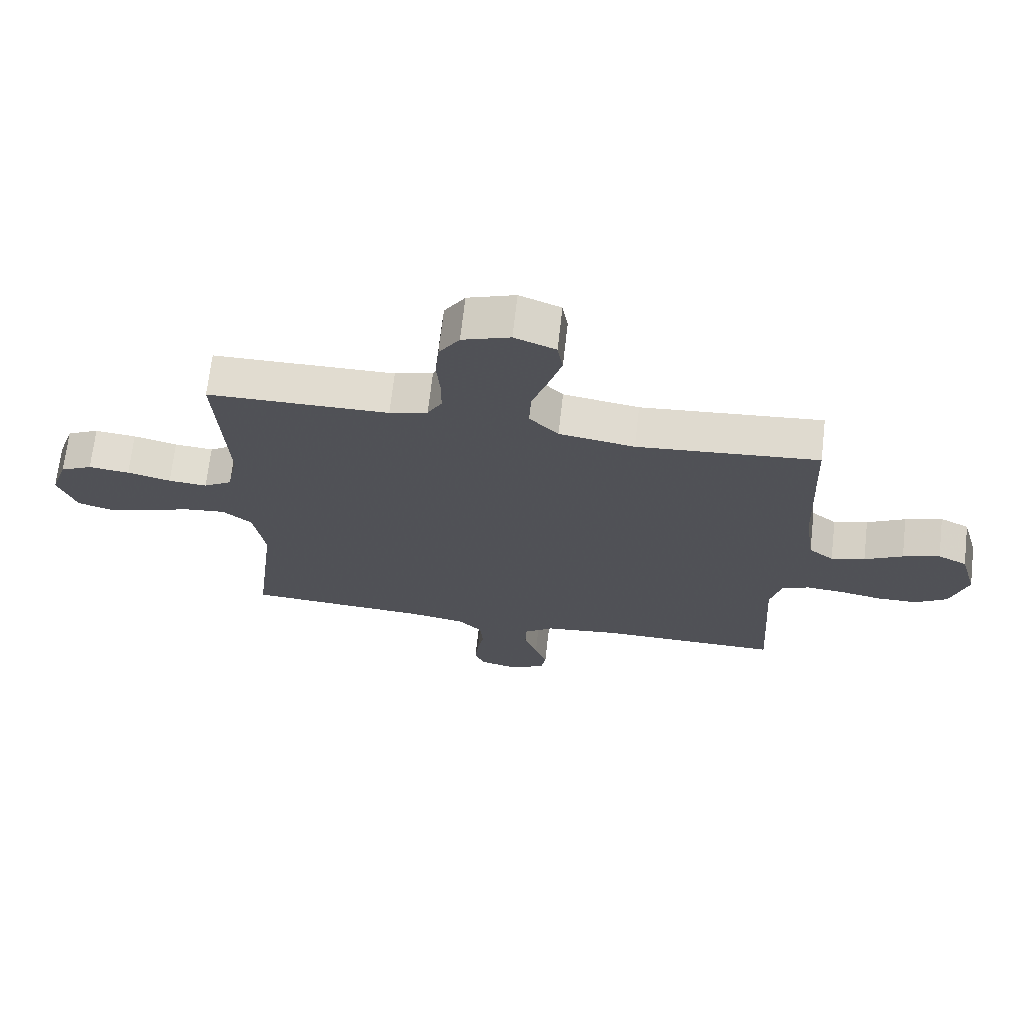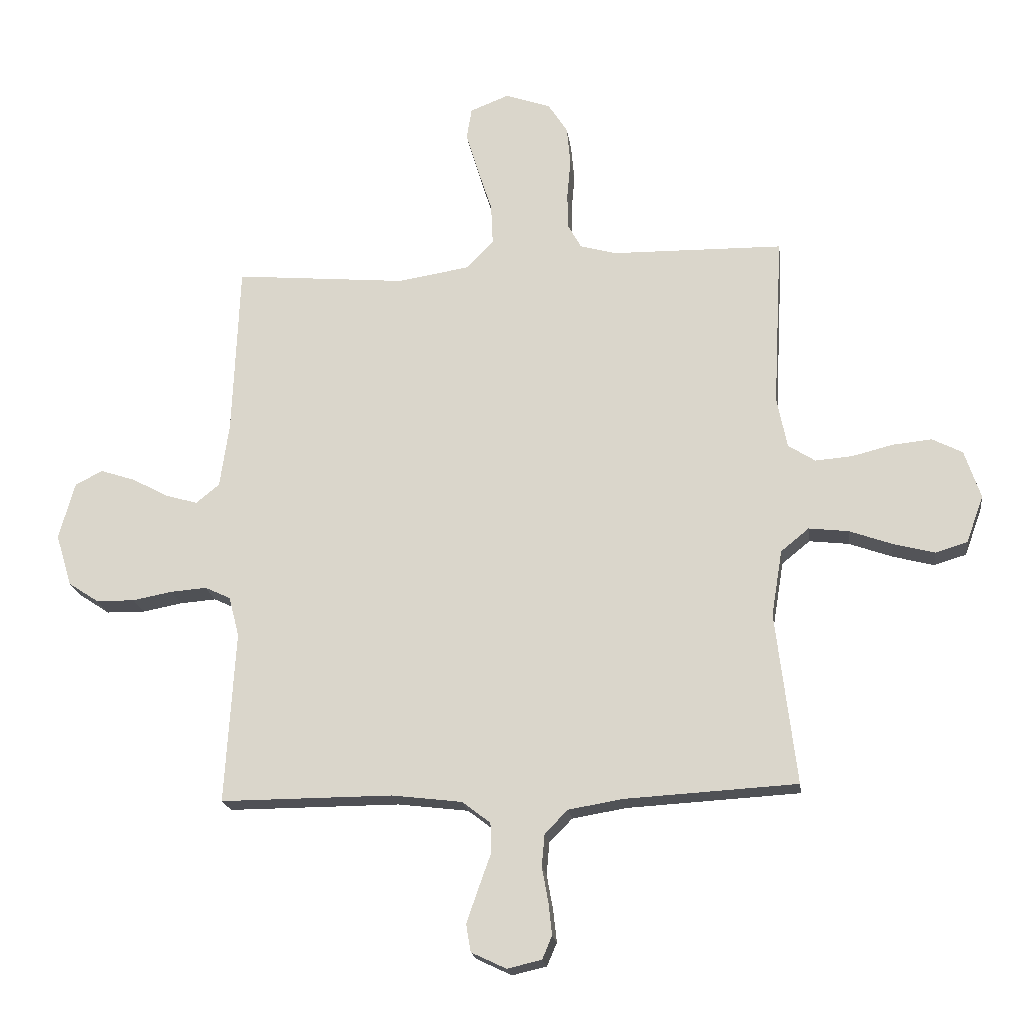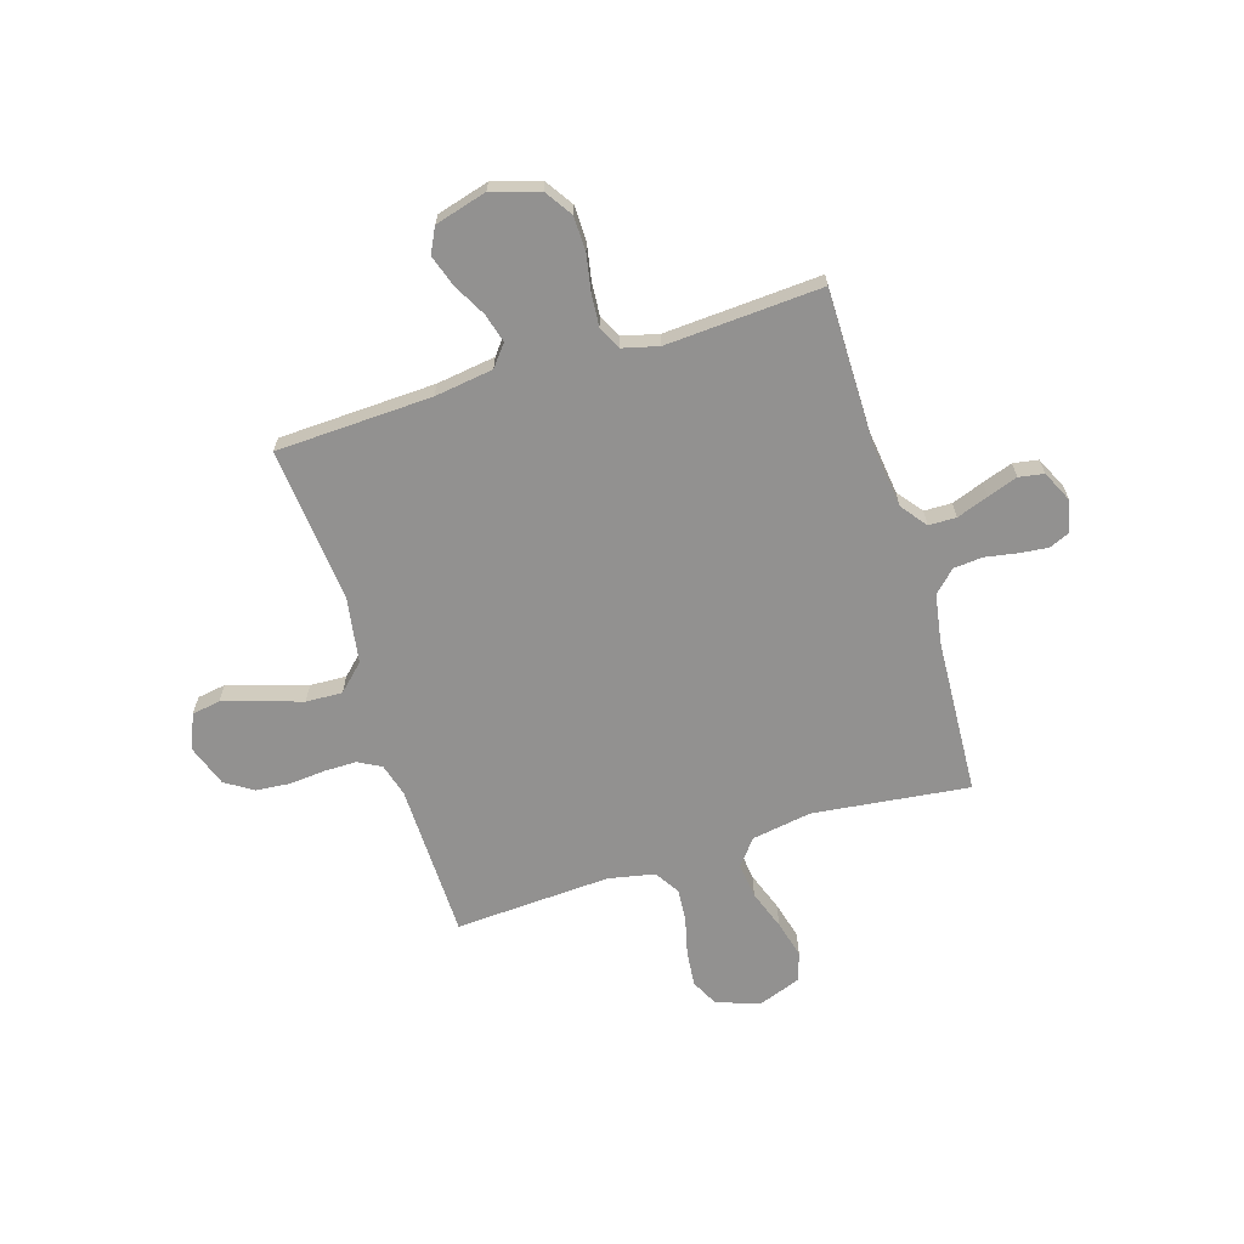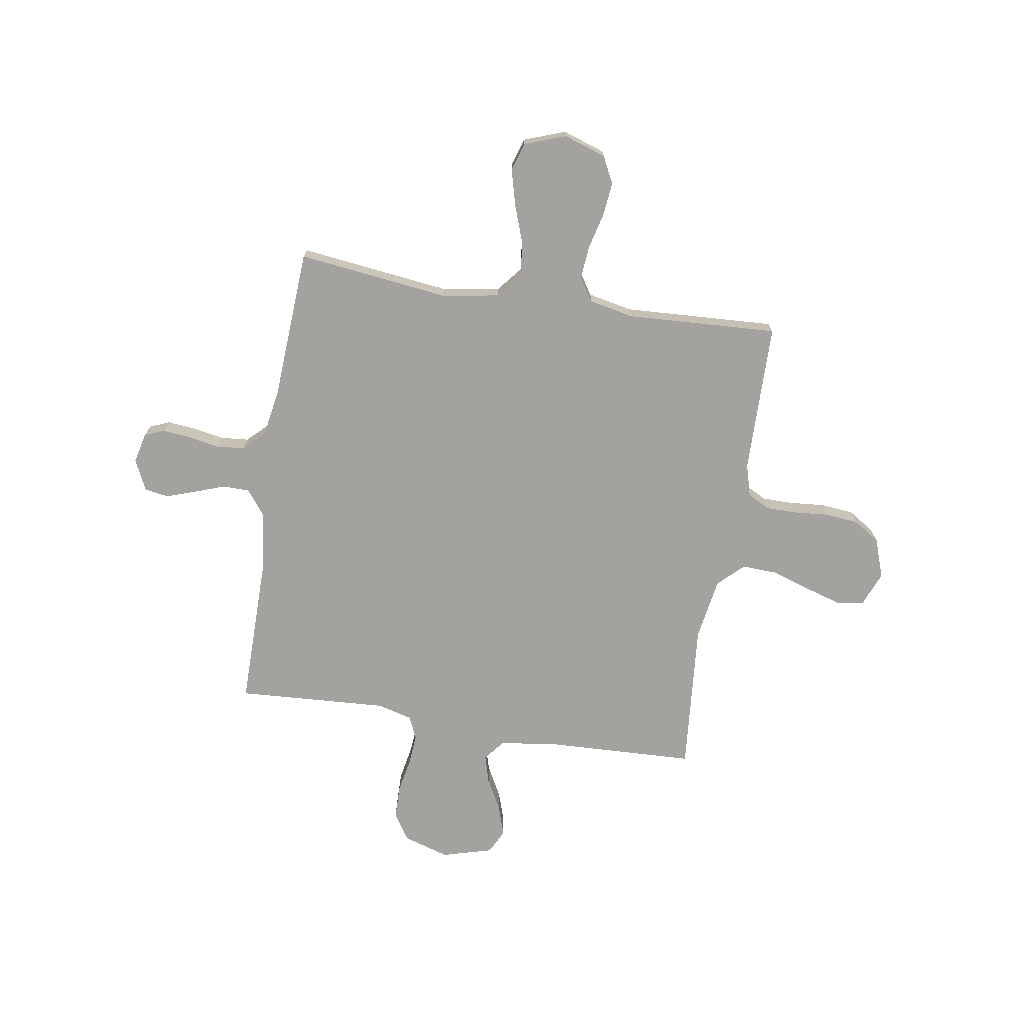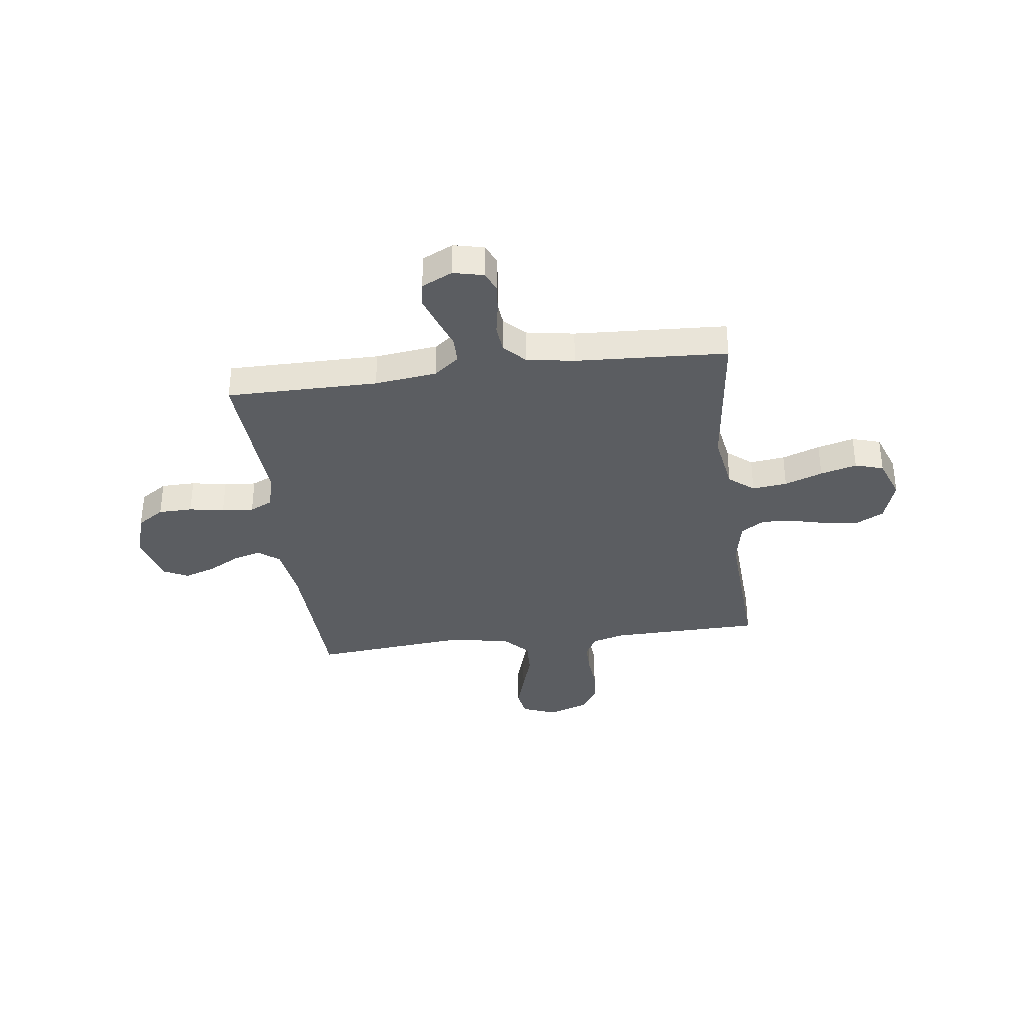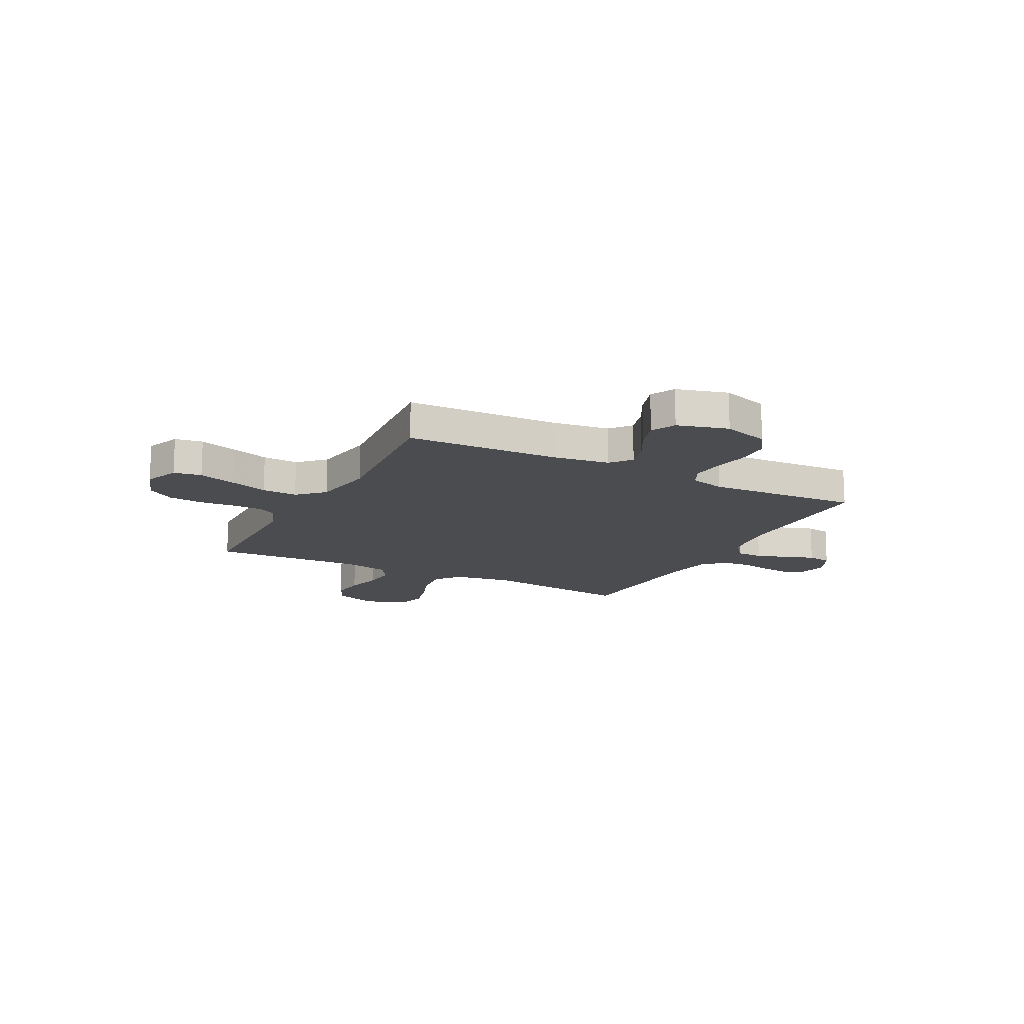
<metadata>
{"format":"obj","ext":"obj","renderer":"f3d","projection":"perspective","resolution":1024,"background":"white","views":[{"elev":69.2,"azim":6.6,"up":"+Z"},{"elev":-19.4,"azim":-172.5,"up":"+Z"},{"elev":-66.1,"azim":107.3,"up":"+Y"},{"elev":-72.4,"azim":-99.2,"up":"+Y"},{"elev":-35.5,"azim":-172.5,"up":"+Y"},{"elev":-15.0,"azim":62.5,"up":"+Y"}]}
</metadata>
<code>
v 0.5 0.07 0.5
v 0.512 0.07 0.2
v 0.528 0.07 0.087
v 0.569 0.07 0.054
v 0.625 0.07 0.07
v 0.688 0.07 0.104
v 0.749 0.07 0.124
v 0.797 0.07 0.1
v 0.825 0.07 0
v 0.797 0.07 -0.091
v 0.744 0.07 -0.126
v 0.677 0.07 -0.127
v 0.608 0.07 -0.114
v 0.545 0.07 -0.109
v 0.5 0.07 -0.13
v 0.482 0.07 -0.2
v 0.5 0.07 -0.5
v 0.2 0.07 -0.499
v 0.077 0.07 -0.514
v 0.028 0.07 -0.552
v 0.027 0.07 -0.605
v 0.049 0.07 -0.666
v 0.069 0.07 -0.724
v 0.061 0.07 -0.772
v 0 0.07 -0.801
v -0.06 0.07 -0.787
v -0.077 0.07 -0.747
v -0.071 0.07 -0.691
v -0.06 0.07 -0.63
v -0.065 0.07 -0.574
v -0.105 0.07 -0.533
v -0.2 0.07 -0.517
v -0.5 0.07 -0.5
v -0.464 0.07 -0.2
v -0.483 0.07 -0.085
v -0.532 0.07 -0.045
v -0.601 0.07 -0.053
v -0.676 0.07 -0.08
v -0.748 0.07 -0.099
v -0.804 0.07 -0.082
v -0.834 0.07 0
v -0.806 0.07 0.084
v -0.753 0.07 0.111
v -0.685 0.07 0.104
v -0.613 0.07 0.086
v -0.549 0.07 0.081
v -0.502 0.07 0.111
v -0.484 0.07 0.2
v -0.5 0.07 0.5
v -0.2 0.07 0.505
v -0.137 0.07 0.523
v -0.113 0.07 0.567
v -0.113 0.07 0.629
v -0.119 0.07 0.698
v -0.113 0.07 0.764
v -0.079 0.07 0.817
v 0 0.07 0.845
v 0.068 0.07 0.818
v 0.077 0.07 0.763
v 0.055 0.07 0.69
v 0.03 0.07 0.613
v 0.027 0.07 0.543
v 0.075 0.07 0.493
v 0.2 0.07 0.473
v 0.5 0 0.5
v 0.512 0 0.2
v 0.528 0 0.087
v 0.569 0 0.054
v 0.625 0 0.07
v 0.688 0 0.104
v 0.749 0 0.124
v 0.797 0 0.1
v 0.825 0 0
v 0.797 0 -0.091
v 0.744 0 -0.126
v 0.677 0 -0.127
v 0.608 0 -0.114
v 0.545 0 -0.109
v 0.5 0 -0.13
v 0.482 0 -0.2
v 0.5 0 -0.5
v 0.2 0 -0.499
v 0.077 0 -0.514
v 0.028 0 -0.552
v 0.027 0 -0.605
v 0.049 0 -0.666
v 0.069 0 -0.724
v 0.061 0 -0.772
v 0 0 -0.801
v -0.06 0 -0.787
v -0.077 0 -0.747
v -0.071 0 -0.691
v -0.06 0 -0.63
v -0.065 0 -0.574
v -0.105 0 -0.533
v -0.2 0 -0.517
v -0.5 0 -0.5
v -0.464 0 -0.2
v -0.483 0 -0.085
v -0.532 0 -0.045
v -0.601 0 -0.053
v -0.676 0 -0.08
v -0.748 0 -0.099
v -0.804 0 -0.082
v -0.834 0 0
v -0.806 0 0.084
v -0.753 0 0.111
v -0.685 0 0.104
v -0.613 0 0.086
v -0.549 0 0.081
v -0.502 0 0.111
v -0.484 0 0.2
v -0.5 0 0.5
v -0.2 0 0.505
v -0.137 0 0.523
v -0.113 0 0.567
v -0.113 0 0.629
v -0.119 0 0.698
v -0.113 0 0.764
v -0.079 0 0.817
v 0 0 0.845
v 0.068 0 0.818
v 0.077 0 0.763
v 0.055 0 0.69
v 0.03 0 0.613
v 0.027 0 0.543
v 0.075 0 0.493
v 0.2 0 0.473
f 58 59 60 61
f 56 57 58 61
f 56 61 62
f 53 54 55 56
f 52 53 56 62
f 51 52 62 63
f 48 49 50
f 47 48 50 51
f 42 43 44 45
f 42 45 46
f 41 42 46
f 40 41 46
f 37 38 39 40
f 37 40 46 47
f 32 33 34
f 31 32 34 35
f 30 31 35
f 26 27 28 29
f 24 25 26 29
f 24 29 30
f 21 22 23 24
f 21 24 30
f 20 21 30 35
f 16 17 18
f 15 16 18 19
f 10 11 12 13
f 10 13 14
f 9 10 14
f 8 9 14
f 5 6 7 8
f 4 5 8 14
f 3 4 14 15
f 64 1 2
f 36 37 47 51
f 35 36 51 63
f 20 35 63 64
f 15 19 20 64
f 2 3 15 64
f 125 124 123 122
f 125 122 121 120
f 126 125 120
f 120 119 118 117
f 126 120 117 116
f 127 126 116 115
f 114 113 112
f 115 114 112 111
f 109 108 107 106
f 110 109 106
f 110 106 105
f 110 105 104
f 104 103 102 101
f 111 110 104 101
f 98 97 96
f 99 98 96 95
f 99 95 94
f 93 92 91 90
f 93 90 89 88
f 94 93 88
f 88 87 86 85
f 94 88 85
f 99 94 85 84
f 82 81 80
f 83 82 80 79
f 77 76 75 74
f 78 77 74
f 78 74 73
f 78 73 72
f 72 71 70 69
f 78 72 69 68
f 79 78 68 67
f 66 65 128
f 115 111 101 100
f 127 115 100 99
f 128 127 99 84
f 128 84 83 79
f 128 79 67 66
f 1 65 66 2
f 2 66 67 3
f 3 67 68 4
f 4 68 69 5
f 5 69 70 6
f 6 70 71 7
f 7 71 72 8
f 8 72 73 9
f 9 73 74 10
f 10 74 75 11
f 11 75 76 12
f 12 76 77 13
f 13 77 78 14
f 14 78 79 15
f 15 79 80 16
f 16 80 81 17
f 17 81 82 18
f 18 82 83 19
f 19 83 84 20
f 20 84 85 21
f 21 85 86 22
f 22 86 87 23
f 23 87 88 24
f 24 88 89 25
f 25 89 90 26
f 26 90 91 27
f 27 91 92 28
f 28 92 93 29
f 29 93 94 30
f 30 94 95 31
f 31 95 96 32
f 32 96 97 33
f 33 97 98 34
f 34 98 99 35
f 35 99 100 36
f 36 100 101 37
f 37 101 102 38
f 38 102 103 39
f 39 103 104 40
f 40 104 105 41
f 41 105 106 42
f 42 106 107 43
f 43 107 108 44
f 44 108 109 45
f 45 109 110 46
f 46 110 111 47
f 47 111 112 48
f 48 112 113 49
f 49 113 114 50
f 50 114 115 51
f 51 115 116 52
f 52 116 117 53
f 53 117 118 54
f 54 118 119 55
f 55 119 120 56
f 56 120 121 57
f 57 121 122 58
f 58 122 123 59
f 59 123 124 60
f 60 124 125 61
f 61 125 126 62
f 62 126 127 63
f 63 127 128 64
f 64 128 65 1

</code>
